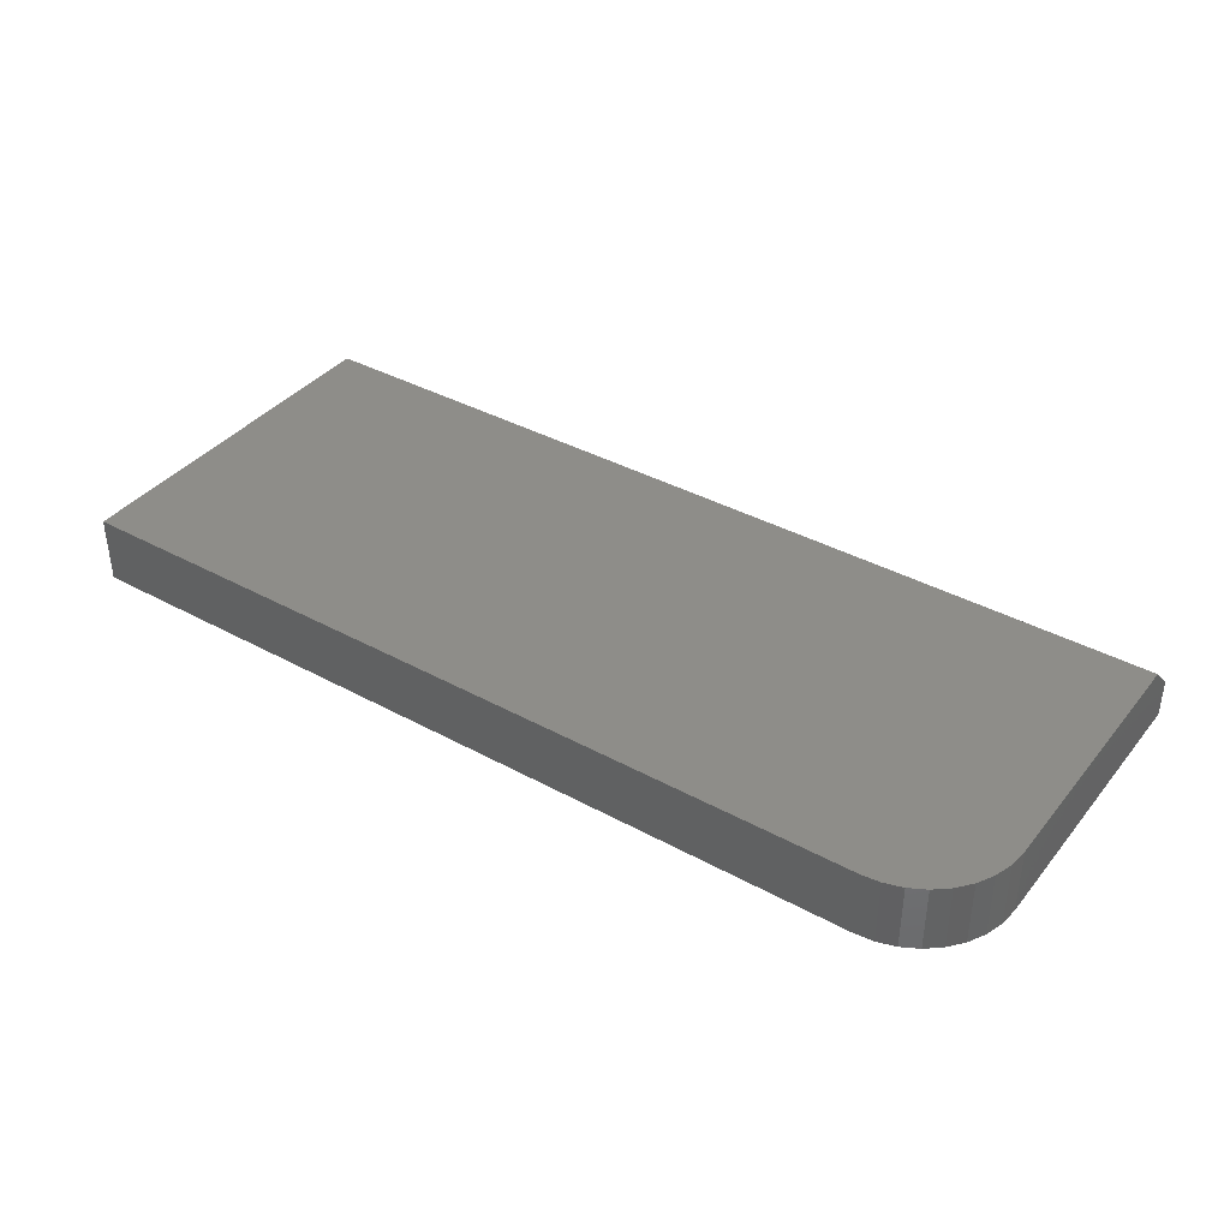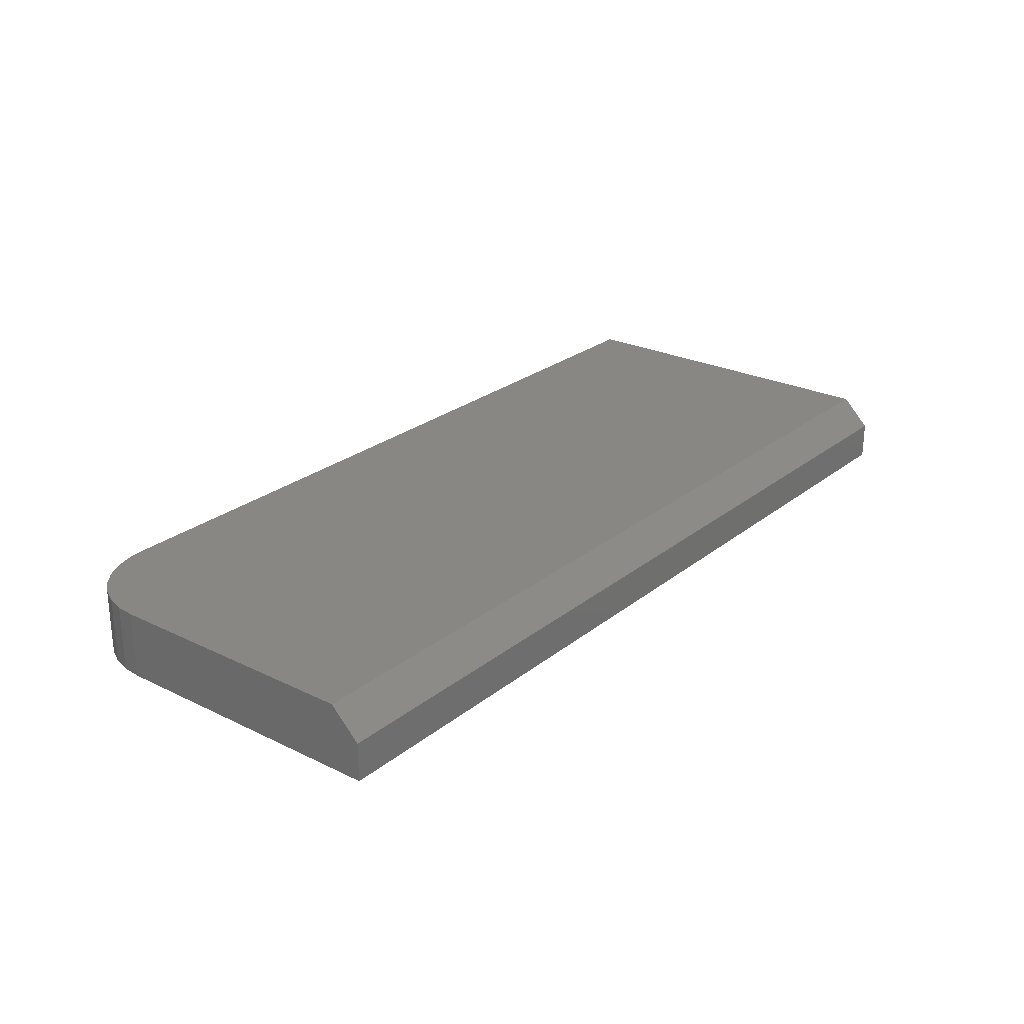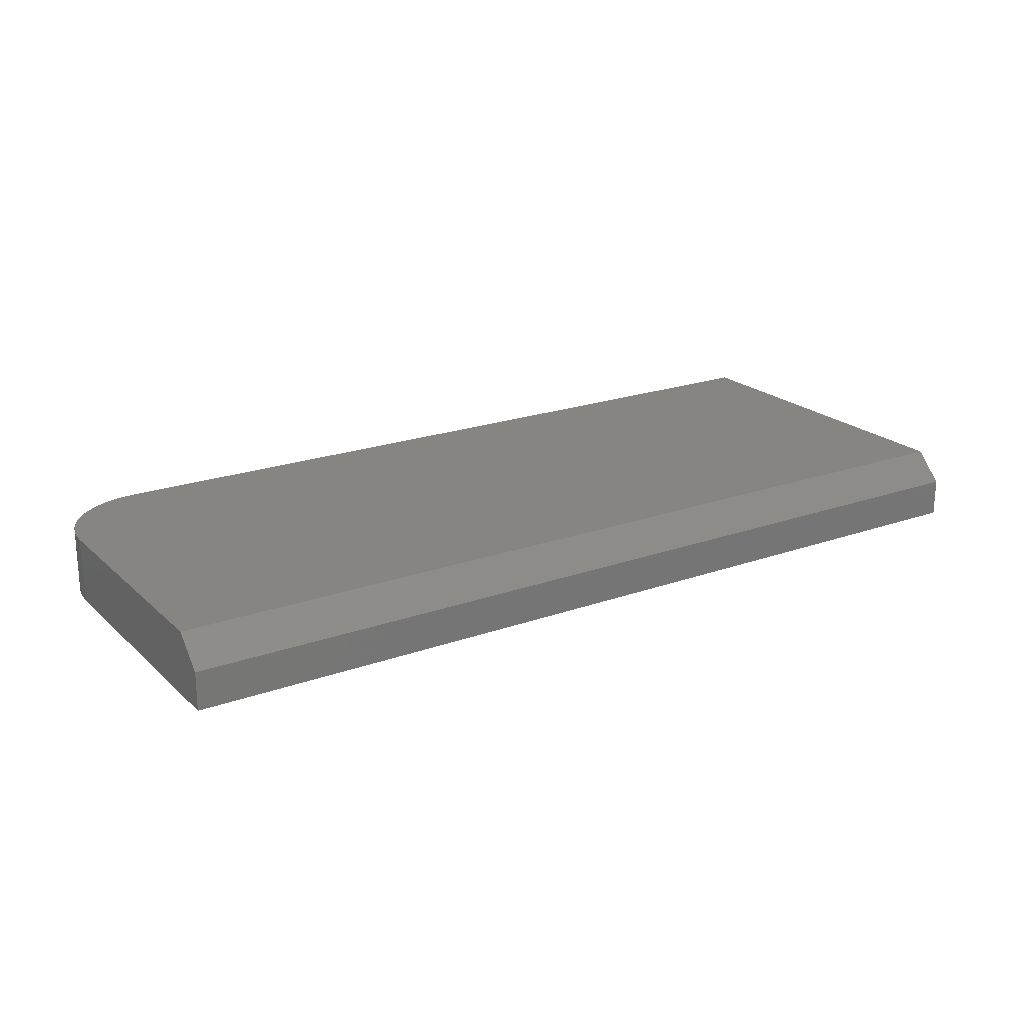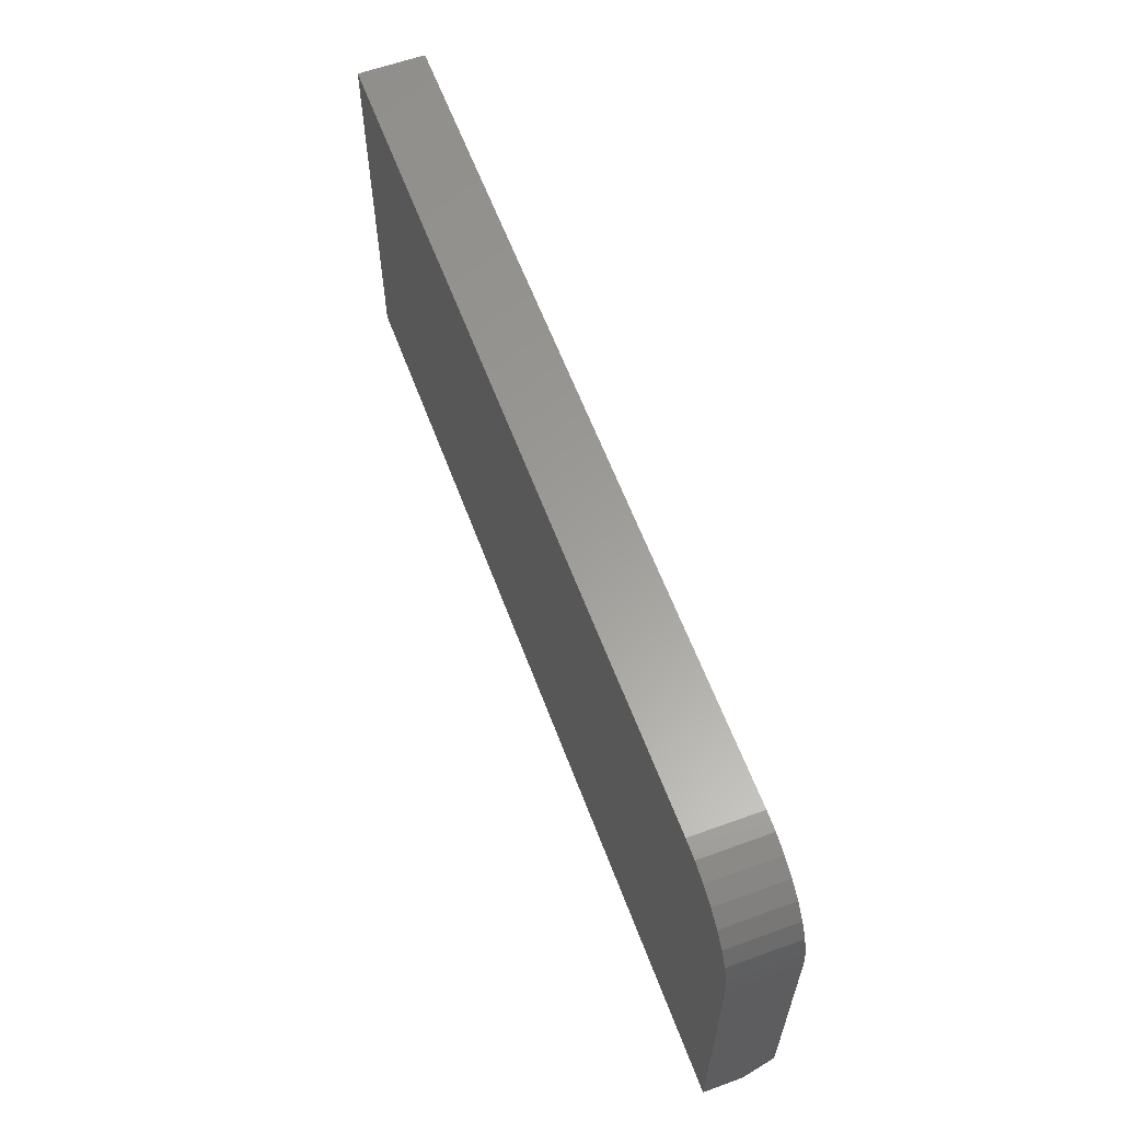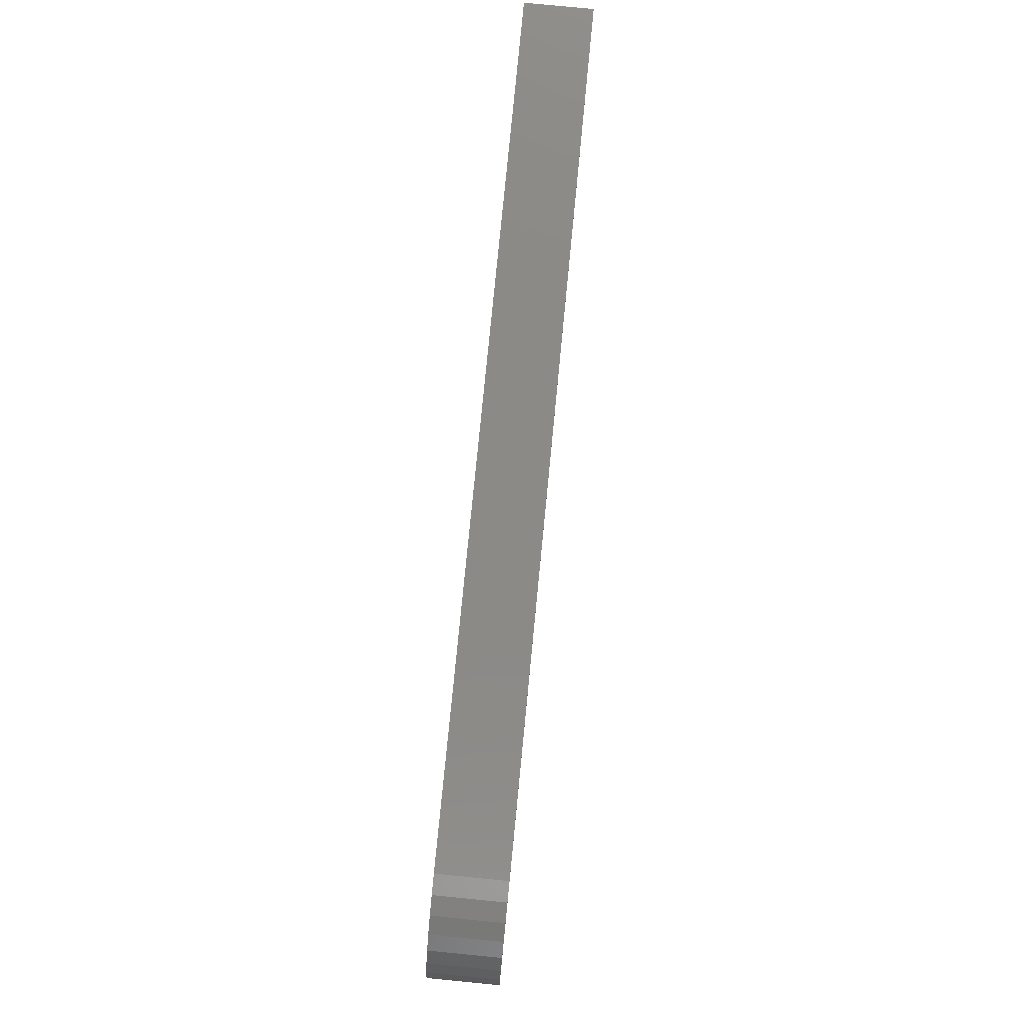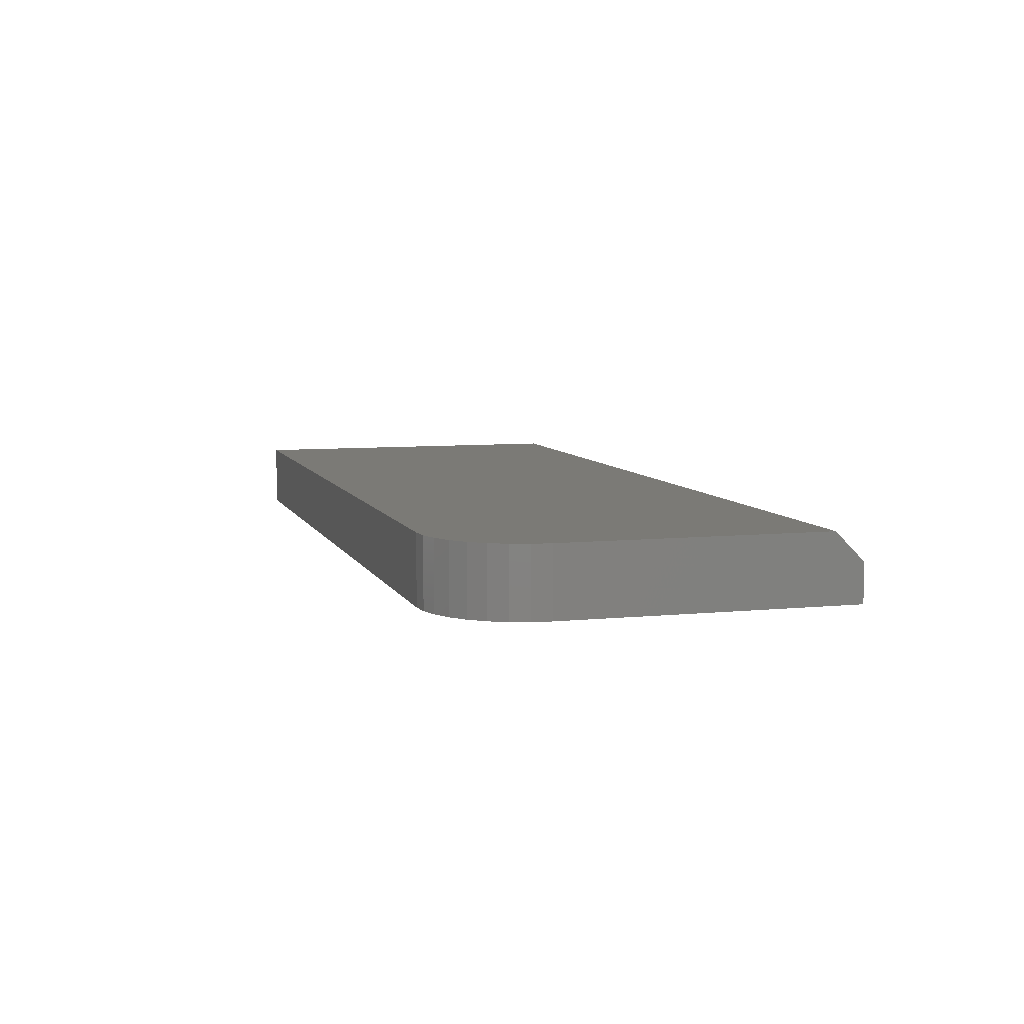
<metadata>
{"format":"stl","ext":"stl","renderer":"f3d","projection":"perspective","resolution":1024,"background":"white","views":[{"elev":38.6,"azim":34.5,"up":"+Y"},{"elev":25.1,"azim":128.3,"up":"+Y"},{"elev":21.0,"azim":147.3,"up":"+Y"},{"elev":60.5,"azim":69.6,"up":"+Z"},{"elev":79.7,"azim":95.6,"up":"+Z"},{"elev":7.3,"azim":73.8,"up":"+Y"}]}
</metadata>
<code>
# stl→obj: 26 verts, 48 faces
v 1.934e-17 0 0.3158
v 0.6719 0 0.3158
v 0.6871 0 0.3143
v 0.7018 0 0.3098
v 0.7153 0 0.3026
v 0.7271 0 0.2929
v 0.7368 0 0.2811
v 0.7441 0 0.2676
v 0.7485 0 0.2529
v 0.75 0 0.2377
v 0.75 0 0.02344
v 1.435e-18 0 0.02344
v 0.75 -0.05469 0.2377
v 0.75 -0.05469 -4.592e-17
v 0.75 -0.02344 -4.592e-17
v 1.934e-17 -0.05469 0.3158
v 0 -0.05469 0
v 0.7485 -0.05469 0.2529
v 0.7441 -0.05469 0.2676
v 0.7368 -0.05469 0.2811
v 0.7271 -0.05469 0.2929
v 0.7153 -0.05469 0.3026
v 0.7018 -0.05469 0.3098
v 0.6871 -0.05469 0.3143
v 0.6719 -0.05469 0.3158
v 0 -0.02344 0
f 1 2 3
f 1 3 4
f 1 4 5
f 1 5 6
f 1 6 7
f 1 7 8
f 1 8 9
f 1 9 10
f 1 10 11
f 1 11 12
f 10 13 11
f 11 13 14
f 11 14 15
f 16 17 14
f 16 14 13
f 16 13 18
f 16 18 19
f 16 19 20
f 16 20 21
f 16 21 22
f 16 22 23
f 16 23 24
f 16 24 25
f 25 2 16
f 16 2 1
f 2 25 3
f 3 25 24
f 3 24 4
f 4 24 23
f 4 23 5
f 5 23 22
f 5 22 6
f 6 22 21
f 6 21 7
f 7 21 20
f 7 20 8
f 8 20 19
f 8 19 9
f 9 19 18
f 9 18 10
f 10 18 13
f 16 1 17
f 17 1 12
f 17 12 26
f 17 26 14
f 14 26 15
f 26 12 15
f 15 12 11

</code>
